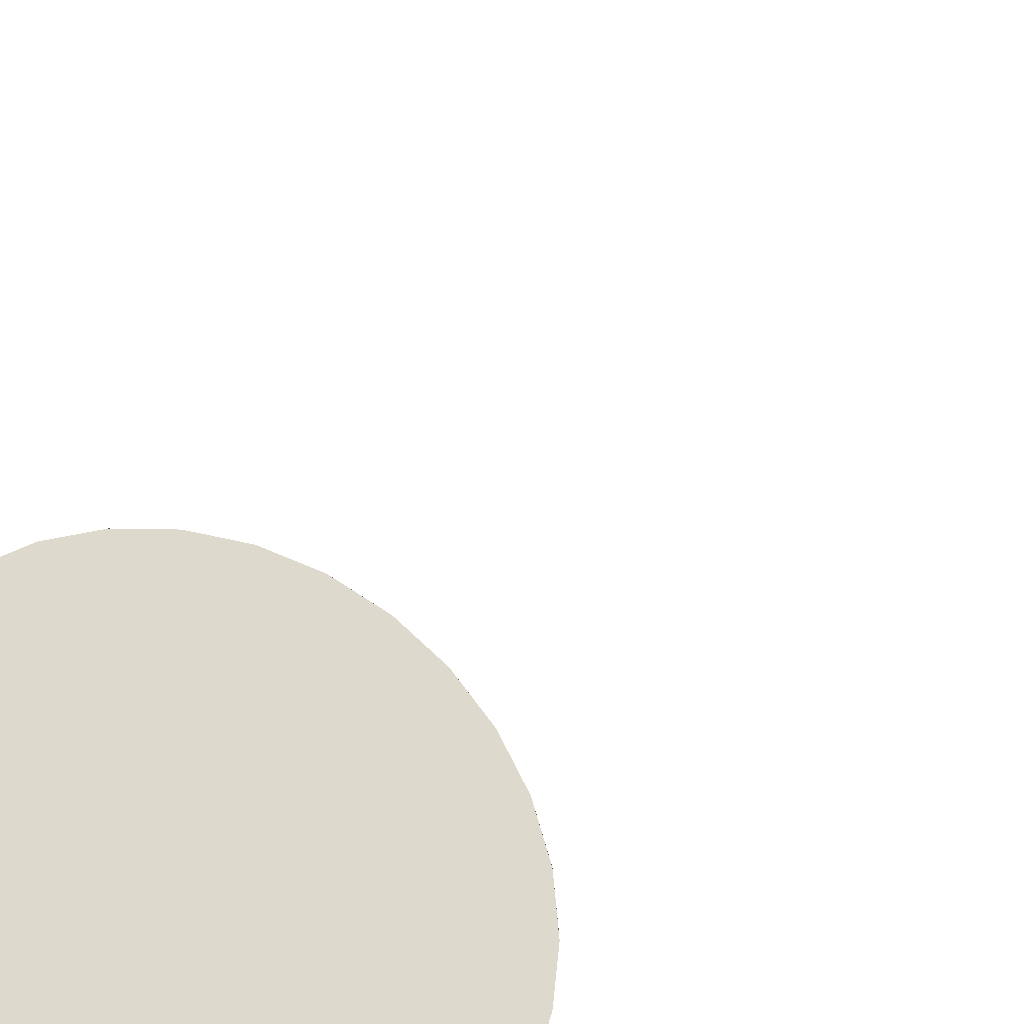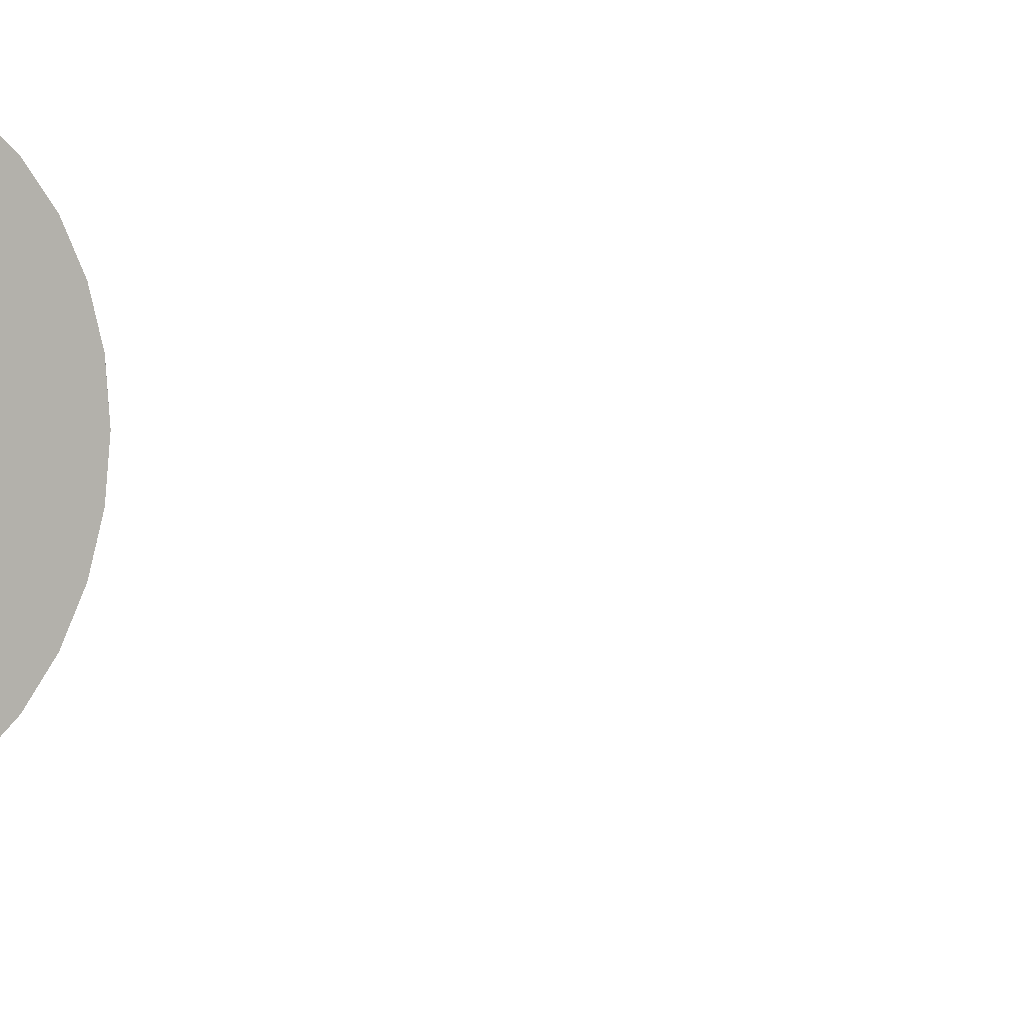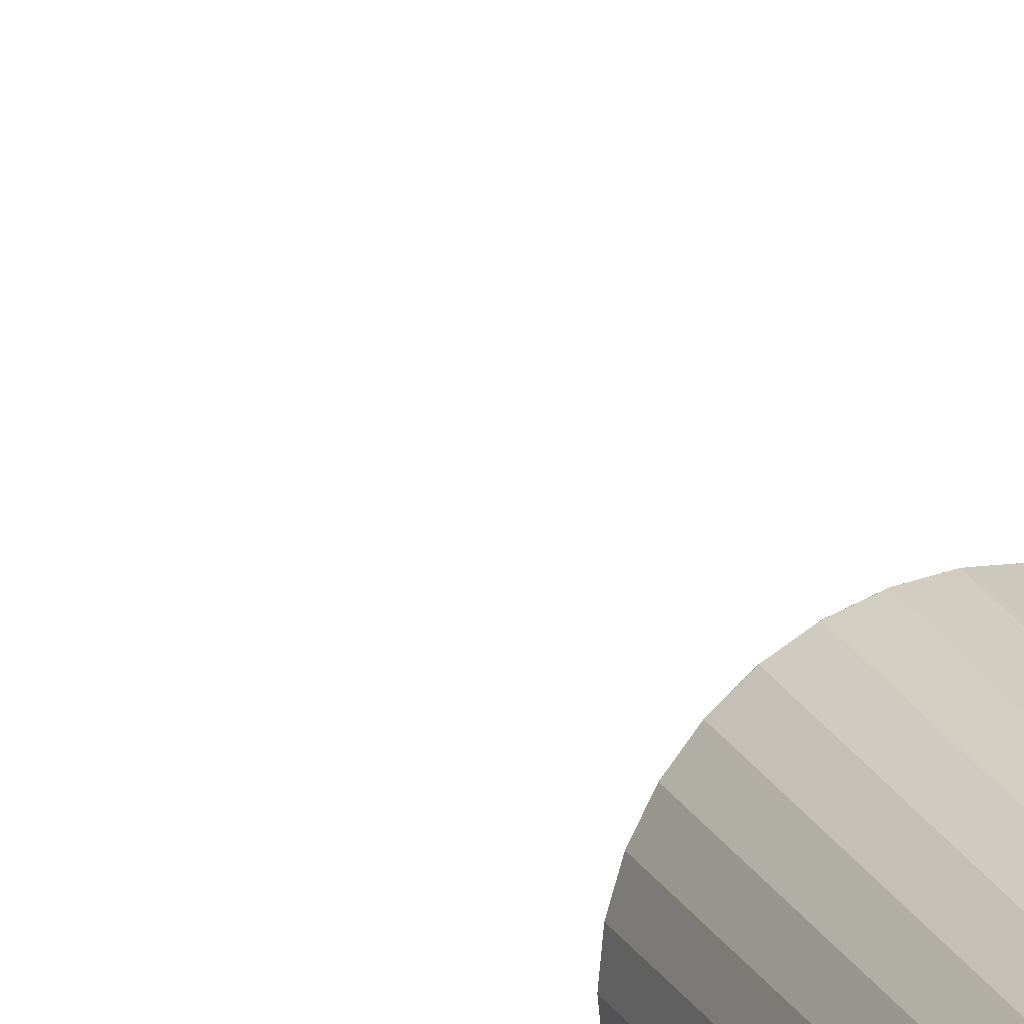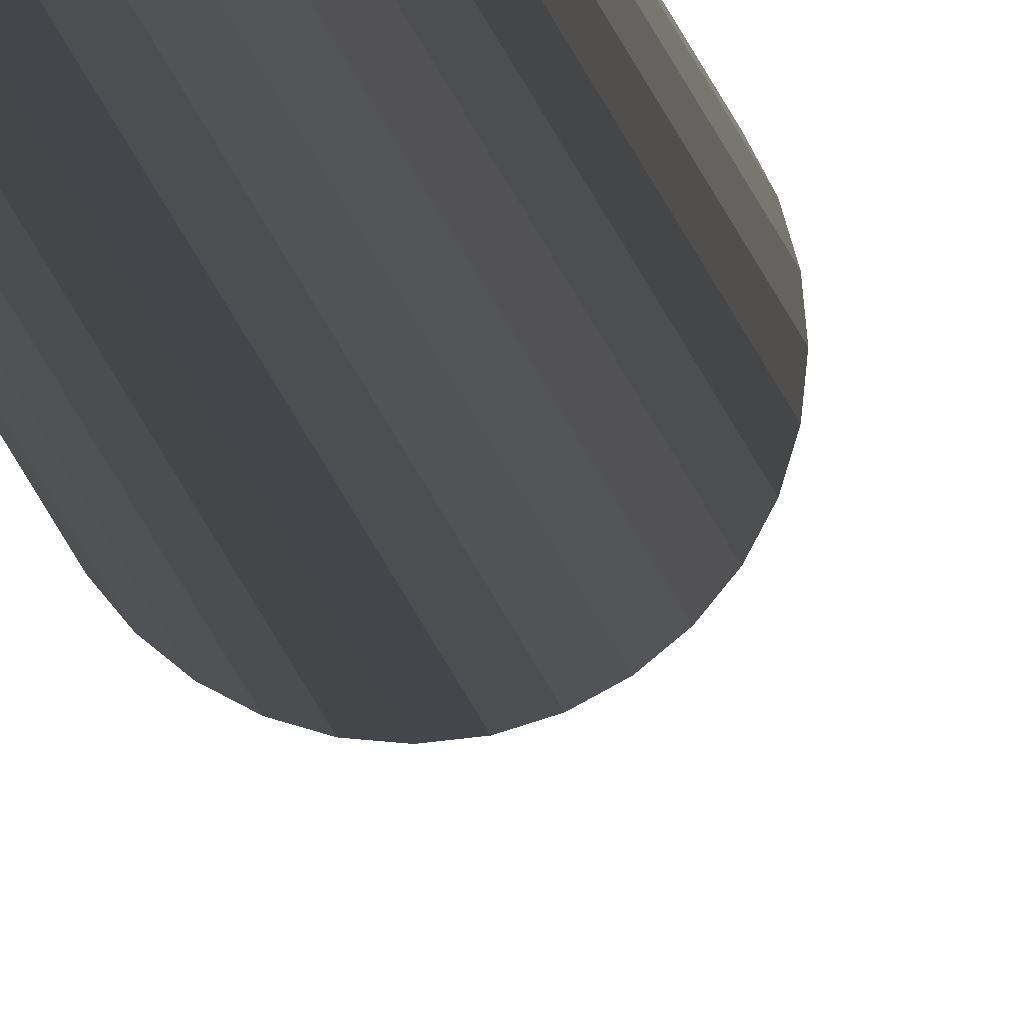
<metadata>
{"format":"obj","ext":"obj","renderer":"f3d","projection":"perspective","resolution":1024,"background":"white","views":[{"elev":-21.1,"azim":-17.1,"up":"+Y"},{"elev":4.2,"azim":-39.1,"up":"+Y"},{"elev":23.9,"azim":156.5,"up":"+Y"},{"elev":-8.2,"azim":-175.0,"up":"+Y"}]}
</metadata>
<code>
o 円柱
v 1 0 -1177
v 1 0 -0.2238
v 0.9808 -0.1951 -1177
v 0.9808 -0.1951 -0.2238
v 0.9239 -0.3827 -1177
v 0.9239 -0.3827 -0.2238
v 0.8315 -0.5556 -1177
v 0.8315 -0.5556 -0.2238
v 0.7071 -0.7071 -1177
v 0.7071 -0.7071 -0.2238
v 0.5556 -0.8315 -1177
v 0.5556 -0.8315 -0.2238
v 0.3827 -0.9239 -1177
v 0.3827 -0.9239 -0.2238
v 0.1951 -0.9808 -1177
v 0.1951 -0.9808 -0.2238
v 4e-06 -1 -1177
v 0 -1 -0.2238
v -0.1951 -0.9808 -1177
v -0.1951 -0.9808 -0.2238
v -0.3827 -0.9239 -1177
v -0.3827 -0.9239 -0.2238
v -0.5556 -0.8315 -1177
v -0.5556 -0.8315 -0.2238
v -0.7071 -0.7071 -1177
v -0.7071 -0.7071 -0.2238
v -0.8315 -0.5556 -1177
v -0.8315 -0.5556 -0.2238
v -0.9239 -0.3827 -1177
v -0.9239 -0.3827 -0.2238
v -0.9808 -0.1951 -1177
v -0.9808 -0.1951 -0.2238
v -1 -0 -1177
v -1 -0 -0.2238
v -0.9808 0.1951 -1177
v -0.9808 0.1951 -0.2238
v -0.9239 0.3827 -1177
v -0.9239 0.3827 -0.2238
v -0.8315 0.5556 -1177
v -0.8315 0.5556 -0.2238
v -0.7071 0.7071 -1177
v -0.7071 0.7071 -0.2238
v -0.5556 0.8315 -1177
v -0.5556 0.8315 -0.2238
v -0.3827 0.9239 -1177
v -0.3827 0.9239 -0.2238
v -0.1951 0.9808 -1177
v -0.1951 0.9808 -0.2238
v 4e-06 1 -1177
v 0 1 -0.2238
v 0.1951 0.9808 -1177
v 0.1951 0.9808 -0.2238
v 0.3827 0.9239 -1177
v 0.3827 0.9239 -0.2238
v 0.5556 0.8315 -1177
v 0.5556 0.8315 -0.2238
v 0.7071 0.7071 -1177
v 0.7071 0.7071 -0.2238
v 0.8315 0.5556 -1177
v 0.8315 0.5556 -0.2238
v 0.9239 0.3827 -1177
v 0.9239 0.3827 -0.2238
v 0.9808 0.1951 -1177
v 0.9808 0.1951 -0.2238
v 1 0 -60.27
v 1 0 -46.28
v 1 0 -32.29
v 1 0 -18.3
v 0.9808 -0.1951 -18.3
v 0.9808 -0.1951 -32.29
v 0.9808 -0.1951 -46.28
v 0.9808 -0.1951 -60.27
v 0.9239 -0.3827 -18.3
v 0.9239 -0.3827 -32.29
v 0.9239 -0.3827 -46.28
v 0.9239 -0.3827 -60.27
v 0.8315 -0.5556 -18.3
v 0.8315 -0.5556 -32.29
v 0.8315 -0.5556 -46.28
v 0.8315 -0.5556 -60.27
v 0.7071 -0.7071 -18.3
v 0.7071 -0.7071 -32.29
v 0.7071 -0.7071 -46.28
v 0.7071 -0.7071 -60.27
v 0.5556 -0.8315 -18.3
v 0.5556 -0.8315 -32.29
v 0.5556 -0.8315 -46.28
v 0.5556 -0.8315 -60.27
v 0.3827 -0.9239 -18.3
v 0.3827 -0.9239 -32.29
v 0.3827 -0.9239 -46.28
v 0.3827 -0.9239 -60.27
v 0.1951 -0.9808 -18.3
v 0.1951 -0.9808 -32.29
v 0.1951 -0.9808 -46.28
v 0.1951 -0.9808 -60.27
v 0 -1 -18.3
v 0 -1 -32.29
v -0 -1 -46.28
v -0 -1 -60.27
v -0.1951 -0.9808 -18.3
v -0.1951 -0.9808 -32.29
v -0.1951 -0.9808 -46.28
v -0.1951 -0.9808 -60.27
v -0.3827 -0.9239 -18.3
v -0.3827 -0.9239 -32.29
v -0.3827 -0.9239 -46.28
v -0.3827 -0.9239 -60.27
v -0.5556 -0.8315 -18.3
v -0.5556 -0.8315 -32.29
v -0.5556 -0.8315 -46.28
v -0.5556 -0.8315 -60.27
v -0.7071 -0.7071 -18.3
v -0.7071 -0.7071 -32.29
v -0.7071 -0.7071 -46.28
v -0.7071 -0.7071 -60.27
v -0.8315 -0.5556 -18.3
v -0.8315 -0.5556 -32.29
v -0.8315 -0.5556 -46.28
v -0.8315 -0.5556 -60.27
v -0.9239 -0.3827 -18.3
v -0.9239 -0.3827 -32.29
v -0.9239 -0.3827 -46.28
v -0.9239 -0.3827 -60.27
v -0.9808 -0.1951 -18.3
v -0.9808 -0.1951 -32.29
v -0.9808 -0.1951 -46.28
v -0.9808 -0.1951 -60.27
v -1 -0 -18.3
v -1 -0 -32.29
v -1 -0 -46.28
v -1 -0 -60.27
v -0.9808 0.1951 -18.3
v -0.9808 0.1951 -32.29
v -0.9808 0.1951 -46.28
v -0.9808 0.1951 -60.27
v -0.9239 0.3827 -18.3
v -0.9239 0.3827 -32.29
v -0.9239 0.3827 -46.28
v -0.9239 0.3827 -60.27
v -0.8315 0.5556 -18.3
v -0.8315 0.5556 -32.29
v -0.8315 0.5556 -46.28
v -0.8315 0.5556 -60.27
v -0.7071 0.7071 -18.3
v -0.7071 0.7071 -32.29
v -0.7071 0.7071 -46.28
v -0.7071 0.7071 -60.27
v -0.5556 0.8315 -18.3
v -0.5556 0.8315 -32.29
v -0.5556 0.8315 -46.28
v -0.5556 0.8315 -60.27
v -0.3827 0.9239 -18.3
v -0.3827 0.9239 -32.29
v -0.3827 0.9239 -46.28
v -0.3827 0.9239 -60.27
v -0.1951 0.9808 -18.3
v -0.1951 0.9808 -32.29
v -0.1951 0.9808 -46.28
v -0.1951 0.9808 -60.27
v 0 1 -18.3
v 0 1 -32.29
v -0 1 -46.28
v -0 1 -60.27
v 0.1951 0.9808 -18.3
v 0.1951 0.9808 -32.29
v 0.1951 0.9808 -46.28
v 0.1951 0.9808 -60.27
v 0.3827 0.9239 -18.3
v 0.3827 0.9239 -32.29
v 0.3827 0.9239 -46.28
v 0.3827 0.9239 -60.27
v 0.5556 0.8315 -18.3
v 0.5556 0.8315 -32.29
v 0.5556 0.8315 -46.28
v 0.5556 0.8315 -60.27
v 0.7071 0.7071 -18.3
v 0.7071 0.7071 -32.29
v 0.7071 0.7071 -46.28
v 0.7071 0.7071 -60.27
v 0.8315 0.5556 -18.3
v 0.8315 0.5556 -32.29
v 0.8315 0.5556 -46.28
v 0.8315 0.5556 -60.27
v 0.9239 0.3827 -18.3
v 0.9239 0.3827 -32.29
v 0.9239 0.3827 -46.28
v 0.9239 0.3827 -60.27
v 0.9808 0.1951 -18.3
v 0.9808 0.1951 -32.29
v 0.9808 0.1951 -46.28
v 0.9808 0.1951 -60.27
f 68 2 4 69
f 69 4 6 73
f 73 6 8 77
f 77 8 10 81
f 81 10 12 85
f 85 12 14 89
f 89 14 16 93
f 93 16 18 97
f 97 18 20 101
f 101 20 22 105
f 105 22 24 109
f 109 24 26 113
f 113 26 28 117
f 117 28 30 121
f 121 30 32 125
f 125 32 34 129
f 129 34 36 133
f 133 36 38 137
f 137 38 40 141
f 141 40 42 145
f 145 42 44 149
f 149 44 46 153
f 153 46 48 157
f 157 48 50 161
f 161 50 52 165
f 165 52 54 169
f 169 54 56 173
f 173 56 58 177
f 177 58 60 181
f 181 60 62 185
f 4 2 64 62 60 58 56 54 52 50 48 46 44 42 40 38 36 34 32 30 28 26 24 22 20 18 16 14 12 10 8 6
f 185 62 64 189
f 189 64 2 68
f 1 3 5 7 9 11 13 15 17 19 21 23 25 27 29 31 33 35 37 39 41 43 45 47 49 51 53 55 57 59 61 63
f 63 192 65 1
f 192 191 66 65
f 191 190 67 66
f 190 189 68 67
f 61 188 192 63
f 188 187 191 192
f 187 186 190 191
f 186 185 189 190
f 59 184 188 61
f 184 183 187 188
f 183 182 186 187
f 182 181 185 186
f 57 180 184 59
f 180 179 183 184
f 179 178 182 183
f 178 177 181 182
f 55 176 180 57
f 176 175 179 180
f 175 174 178 179
f 174 173 177 178
f 53 172 176 55
f 172 171 175 176
f 171 170 174 175
f 170 169 173 174
f 51 168 172 53
f 168 167 171 172
f 167 166 170 171
f 166 165 169 170
f 49 164 168 51
f 164 163 167 168
f 163 162 166 167
f 162 161 165 166
f 47 160 164 49
f 160 159 163 164
f 159 158 162 163
f 158 157 161 162
f 45 156 160 47
f 156 155 159 160
f 155 154 158 159
f 154 153 157 158
f 43 152 156 45
f 152 151 155 156
f 151 150 154 155
f 150 149 153 154
f 41 148 152 43
f 148 147 151 152
f 147 146 150 151
f 146 145 149 150
f 39 144 148 41
f 144 143 147 148
f 143 142 146 147
f 142 141 145 146
f 37 140 144 39
f 140 139 143 144
f 139 138 142 143
f 138 137 141 142
f 35 136 140 37
f 136 135 139 140
f 135 134 138 139
f 134 133 137 138
f 33 132 136 35
f 132 131 135 136
f 131 130 134 135
f 130 129 133 134
f 31 128 132 33
f 128 127 131 132
f 127 126 130 131
f 126 125 129 130
f 29 124 128 31
f 124 123 127 128
f 123 122 126 127
f 122 121 125 126
f 27 120 124 29
f 120 119 123 124
f 119 118 122 123
f 118 117 121 122
f 25 116 120 27
f 116 115 119 120
f 115 114 118 119
f 114 113 117 118
f 23 112 116 25
f 112 111 115 116
f 111 110 114 115
f 110 109 113 114
f 21 108 112 23
f 108 107 111 112
f 107 106 110 111
f 106 105 109 110
f 19 104 108 21
f 104 103 107 108
f 103 102 106 107
f 102 101 105 106
f 17 100 104 19
f 100 99 103 104
f 99 98 102 103
f 98 97 101 102
f 15 96 100 17
f 96 95 99 100
f 95 94 98 99
f 94 93 97 98
f 13 92 96 15
f 92 91 95 96
f 91 90 94 95
f 90 89 93 94
f 11 88 92 13
f 88 87 91 92
f 87 86 90 91
f 86 85 89 90
f 9 84 88 11
f 84 83 87 88
f 83 82 86 87
f 82 81 85 86
f 7 80 84 9
f 80 79 83 84
f 79 78 82 83
f 78 77 81 82
f 5 76 80 7
f 76 75 79 80
f 75 74 78 79
f 74 73 77 78
f 3 72 76 5
f 72 71 75 76
f 71 70 74 75
f 70 69 73 74
f 1 65 72 3
f 65 66 71 72
f 66 67 70 71
f 67 68 69 70
o 立方体
v -0.04473 0 1182
v -0.04473 0 1182
v -0.04473 0 1182
v -0.04473 0 1182
v -0.04473 0 1182
v -0.04473 0 1182
v -0.04473 0 1182
v -0.04473 0 1182
f 193 194 196 195
f 195 196 200 199
f 199 200 198 197
f 197 198 194 193
f 195 199 197 193
f 200 196 194 198

</code>
